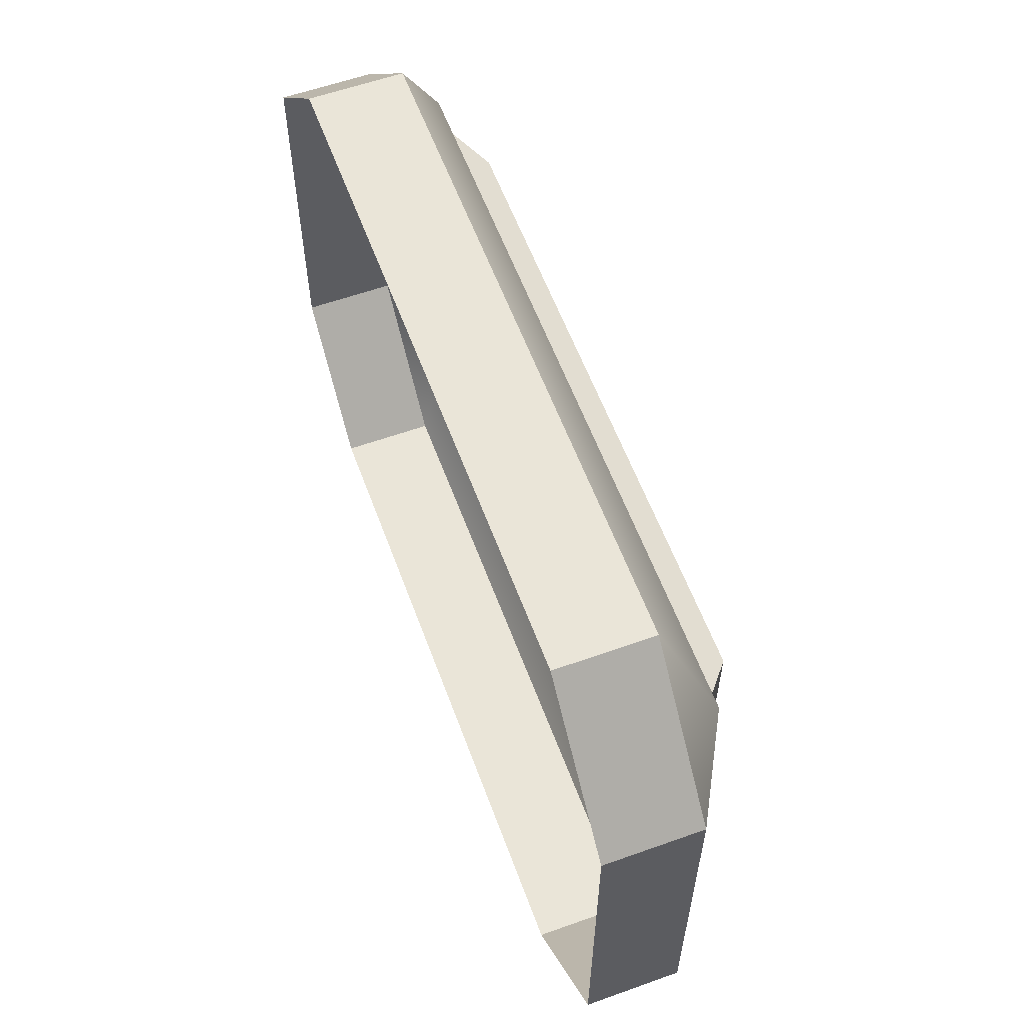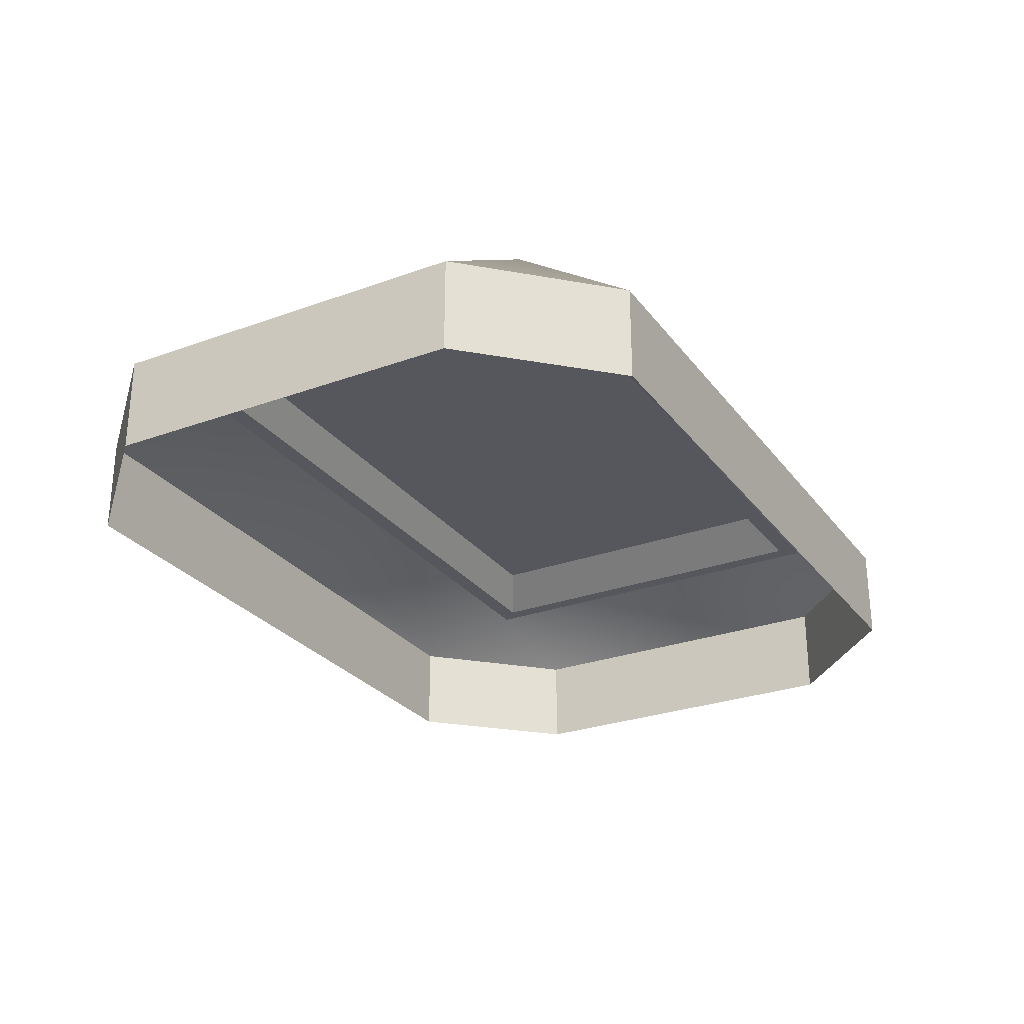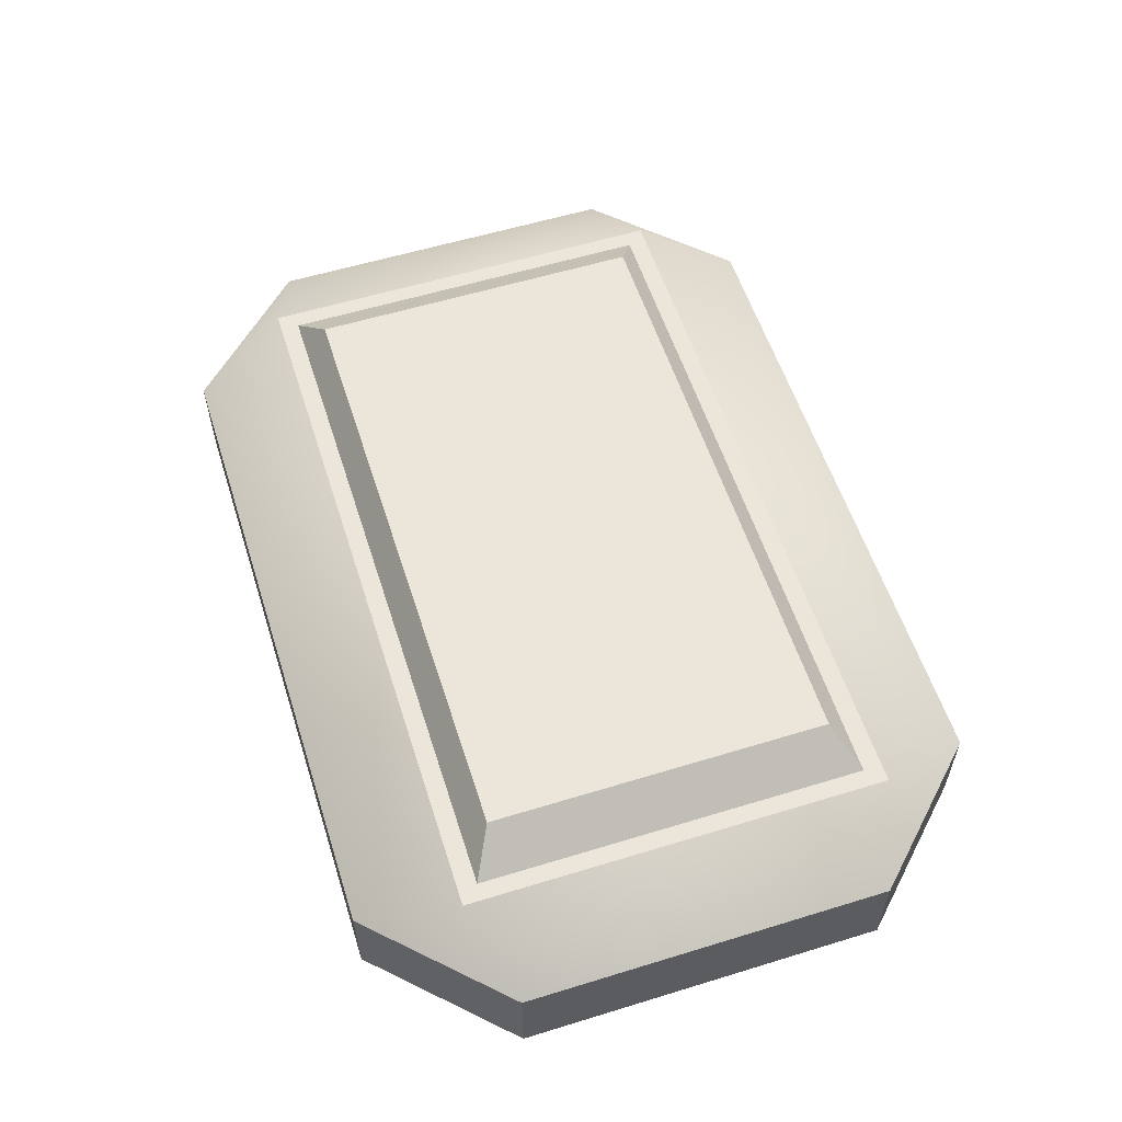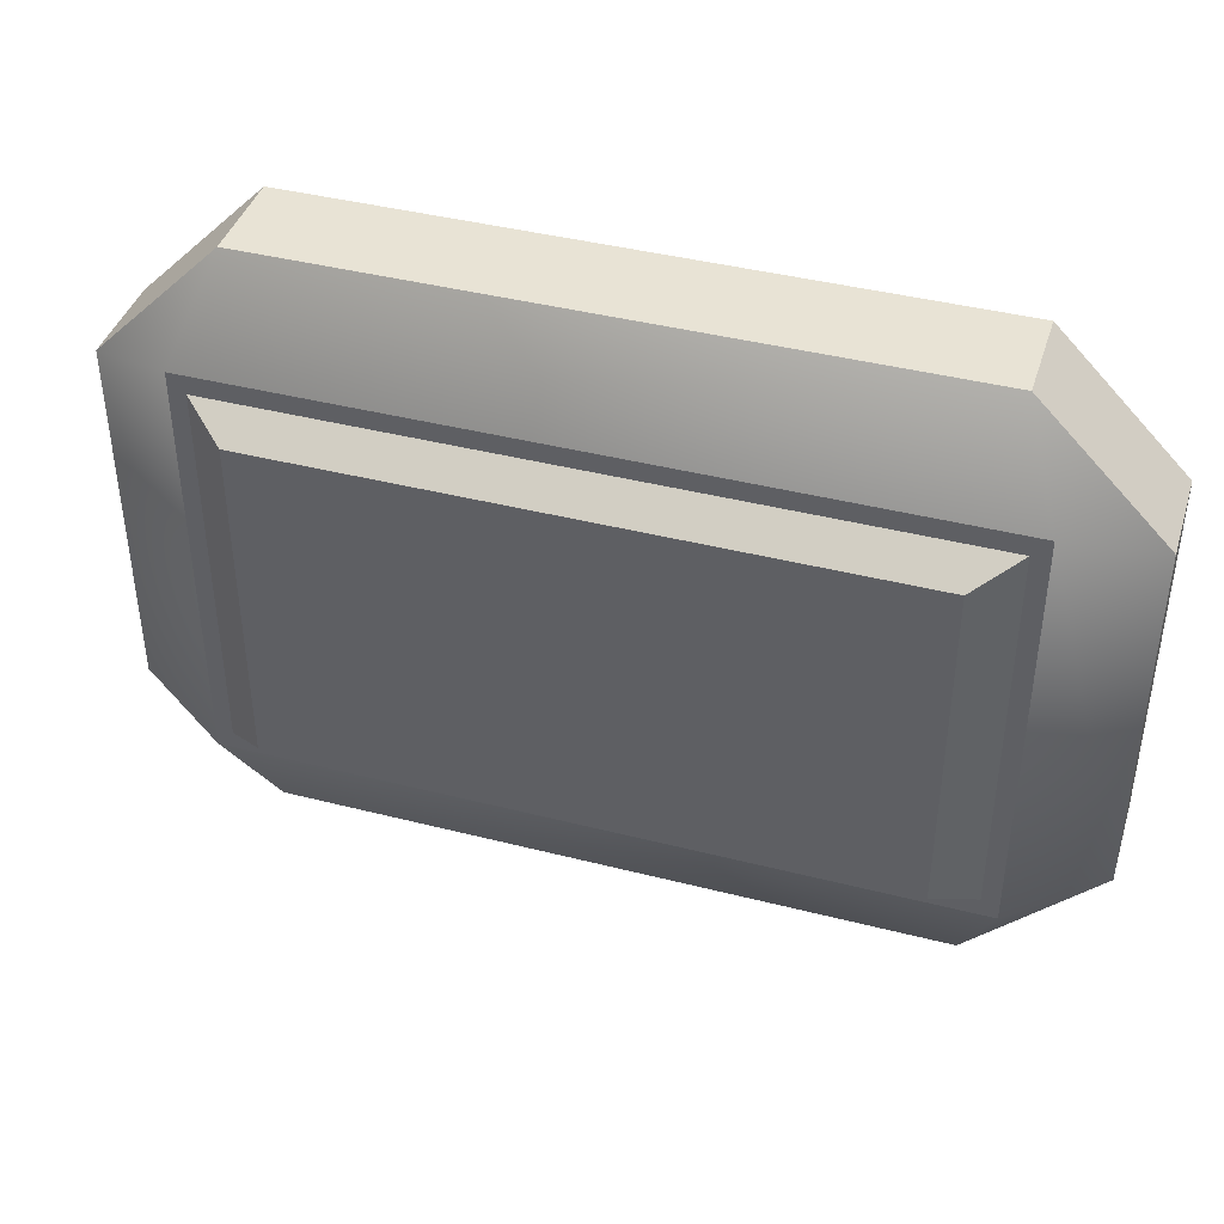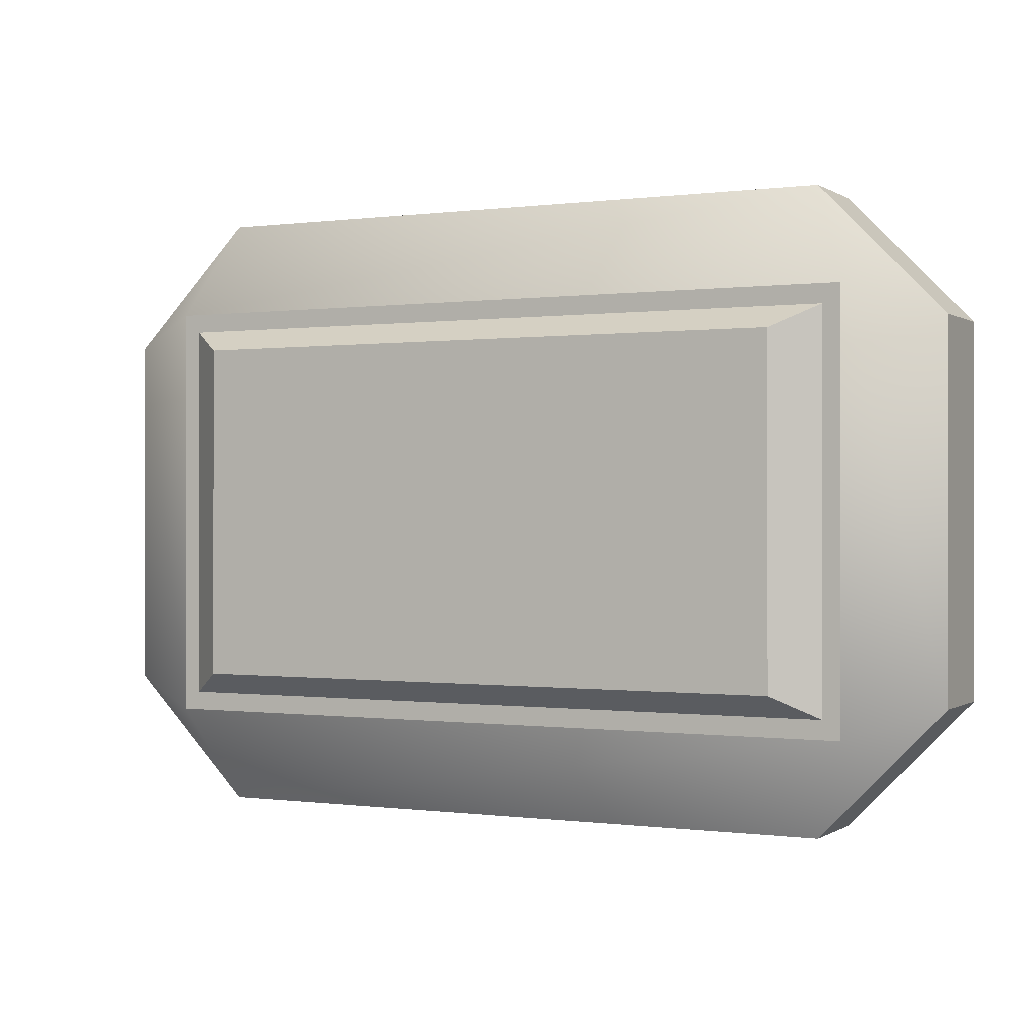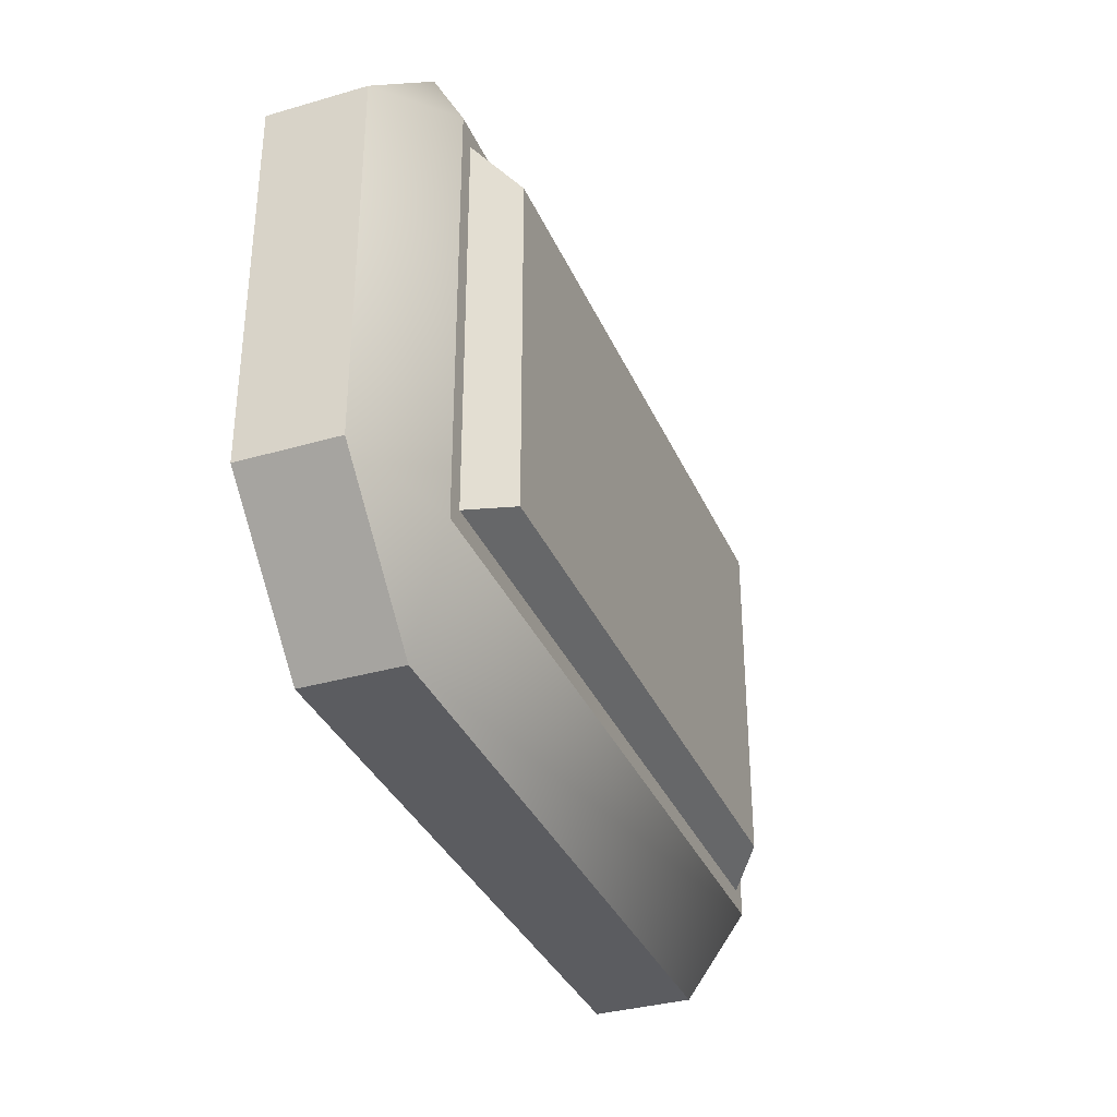
<metadata>
{"format":"obj","ext":"obj","renderer":"f3d","projection":"perspective","resolution":1024,"background":"white","views":[{"elev":58.8,"azim":-110.2,"up":"+Y"},{"elev":-27.6,"azim":119.1,"up":"+Z"},{"elev":57.2,"azim":-107.7,"up":"+Z"},{"elev":41.3,"azim":17.2,"up":"+Y"},{"elev":-0.1,"azim":26.7,"up":"+Y"},{"elev":-34.6,"azim":-68.7,"up":"+Y"}]}
</metadata>
<code>
g default
v 3.154 6.333 0.2512
v 3.154 6.014 0.2512
v 3.733 6.333 0.2512
v 3.733 6.014 0.2512
v 3.171 5.916 0.1332
v 3.067 6.022 0.1332
v 3.171 5.916 0.2122
v 3.14 5.998 0.2512
v 3.067 6.022 0.2122
v 3.171 6.431 0.1332
v 3.067 6.325 0.1332
v 3.171 6.431 0.2122
v 3.067 6.325 0.2122
v 3.14 6.349 0.2512
v 3.716 5.916 0.2122
v 3.82 6.022 0.2122
v 3.747 5.998 0.2512
v 3.716 5.916 0.1332
v 3.82 6.022 0.1332
v 3.716 6.431 0.2122
v 3.747 6.349 0.2512
v 3.82 6.325 0.2122
v 3.716 6.431 0.1332
v 3.82 6.325 0.1332
v 3.189 6.314 0.2786
v 3.189 6.033 0.2786
v 3.698 6.033 0.2786
v 3.698 6.314 0.2786
g polySurface554
f 13 11 6 9
f 25 26 27 28
f 24 22 16 19
f 7 5 18 15
f 20 23 10 12
f 2 1 14 8
f 3 4 17 21
f 4 2 8 17
f 1 3 21 14
f 6 5 7 9
f 10 11 13 12
f 16 15 18 19
f 20 22 24 23
f 7 8 9
f 12 13 14
f 15 16 17
f 20 21 22
f 1 2 26 25
f 2 4 27 26
f 4 3 28 27
f 3 1 25 28
f 14 21 20 12
f 8 14 13 9
f 17 8 7 15
f 21 17 16 22

</code>
